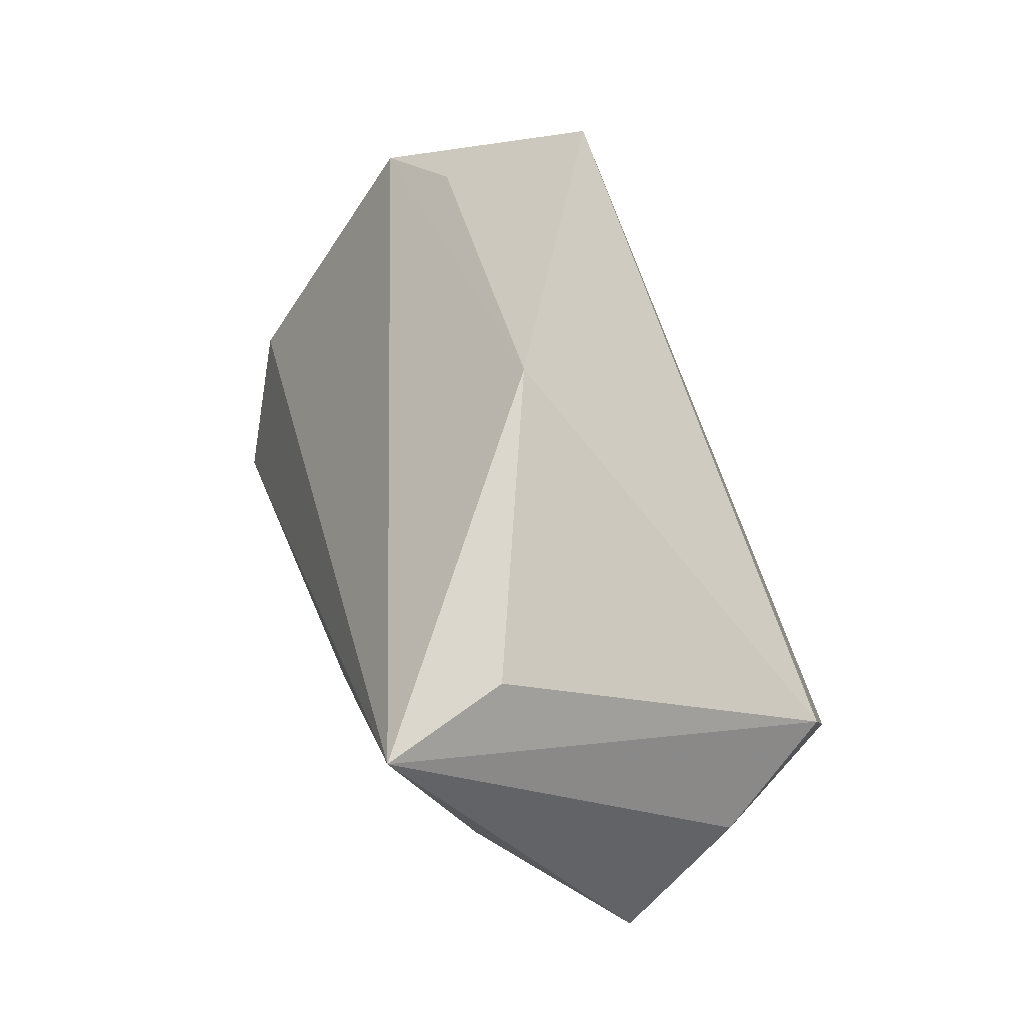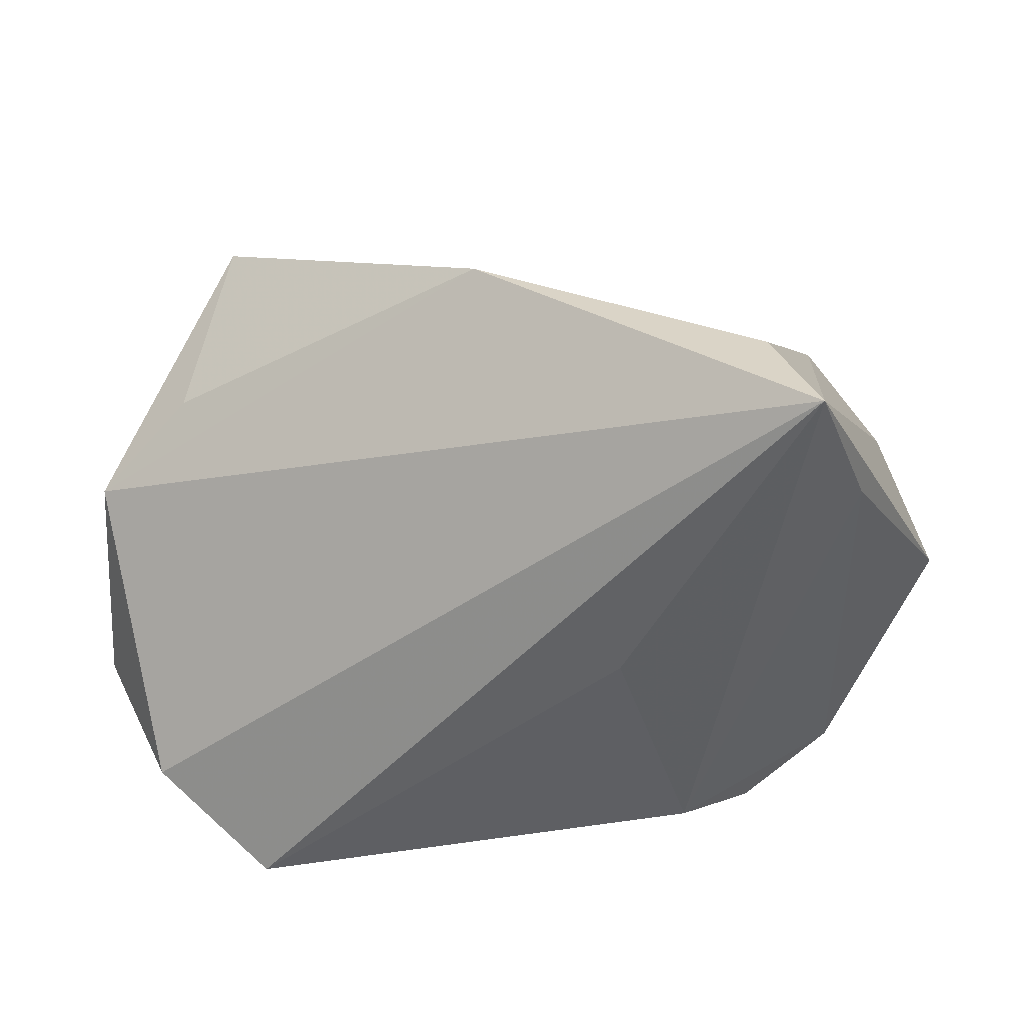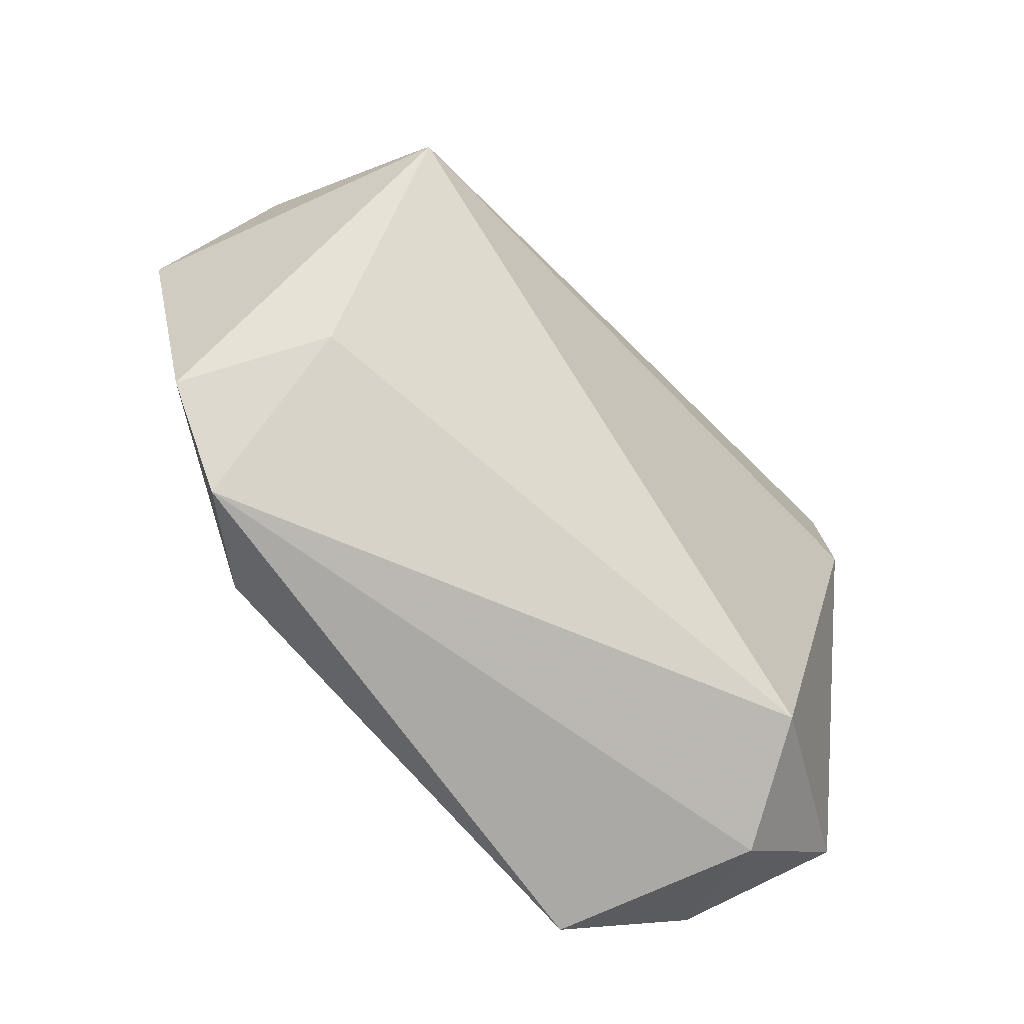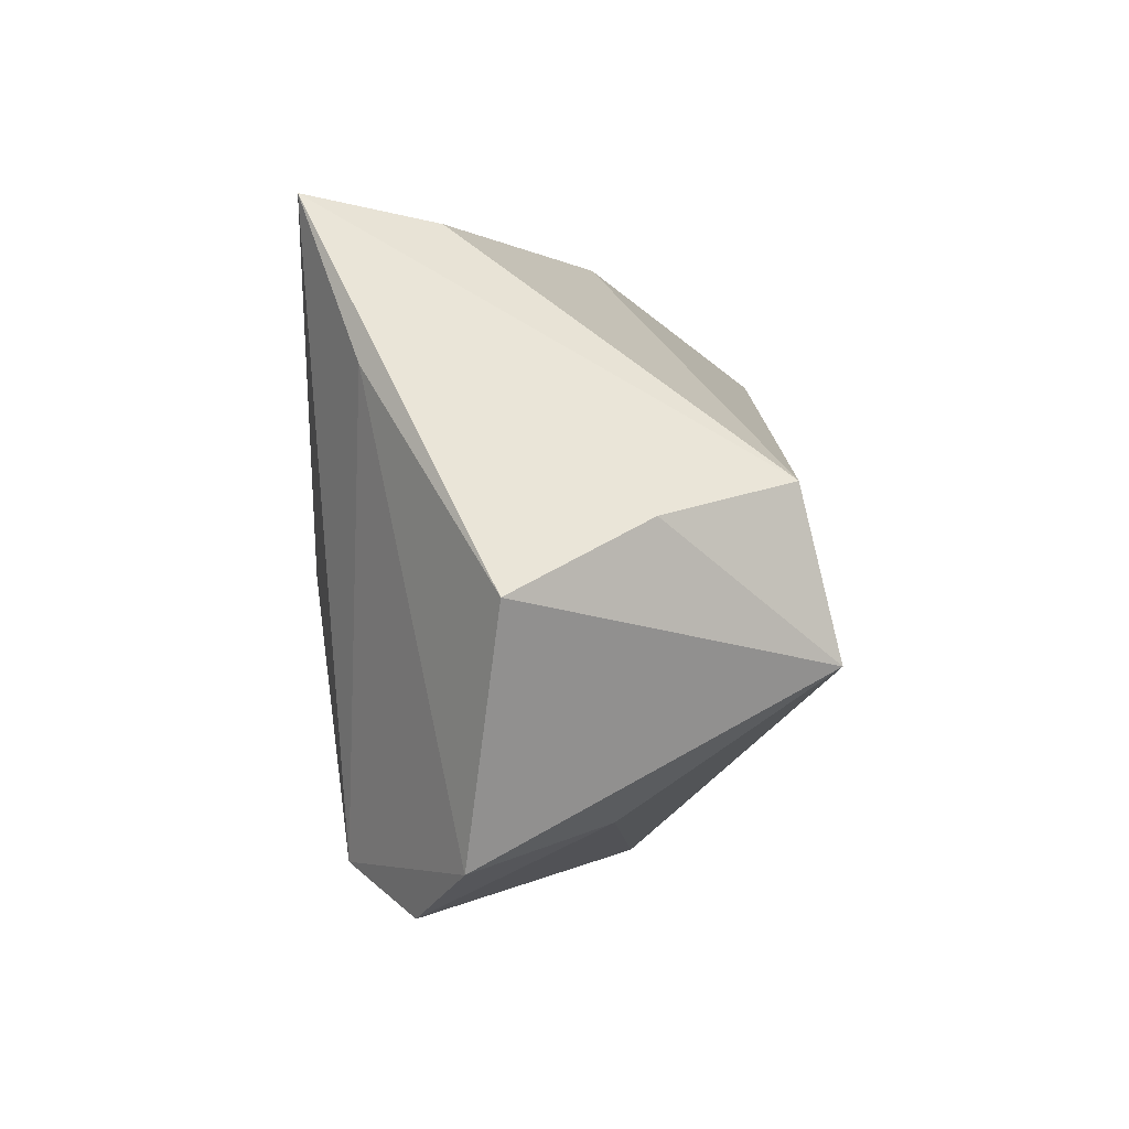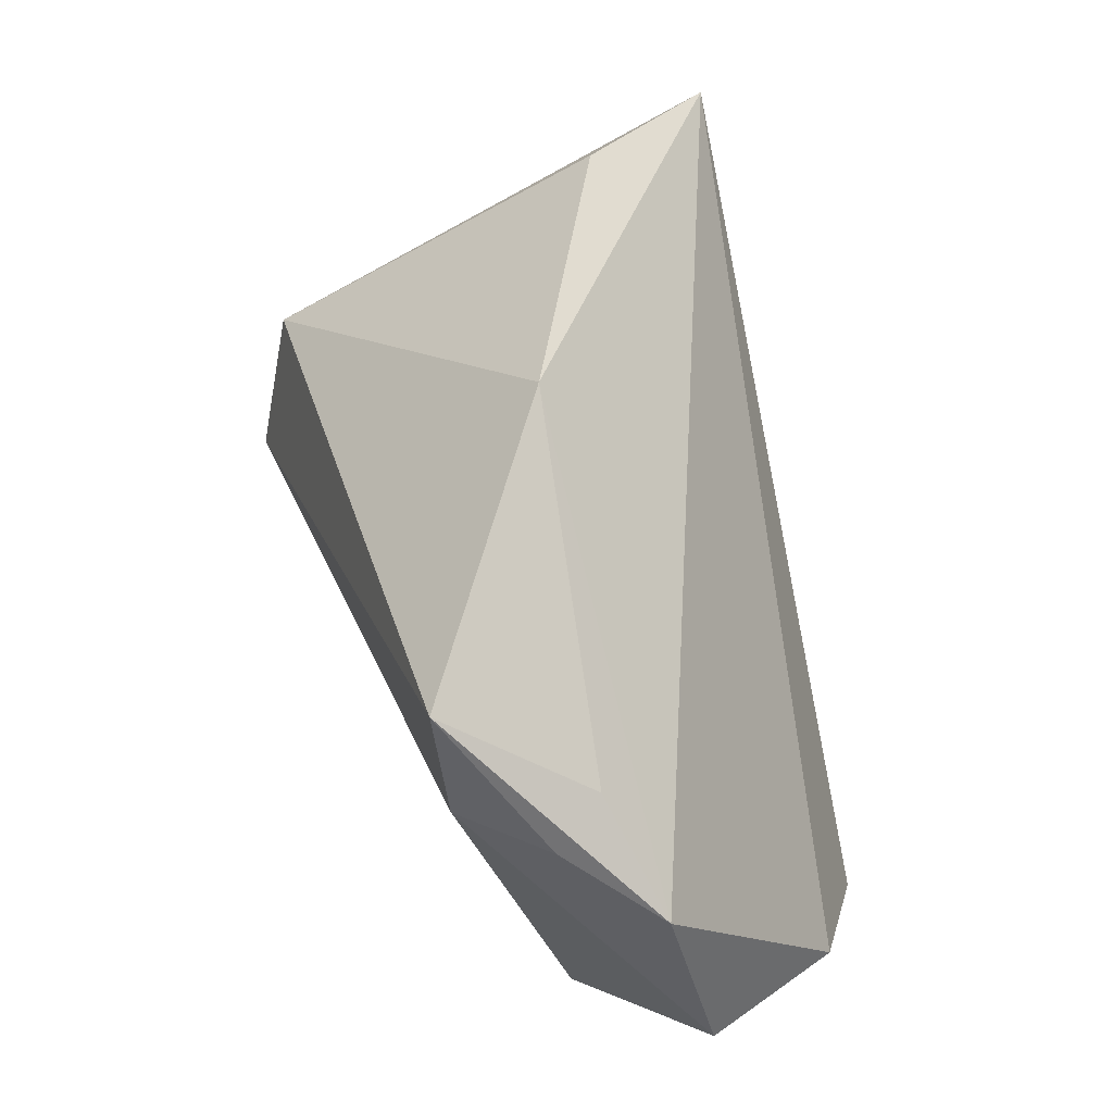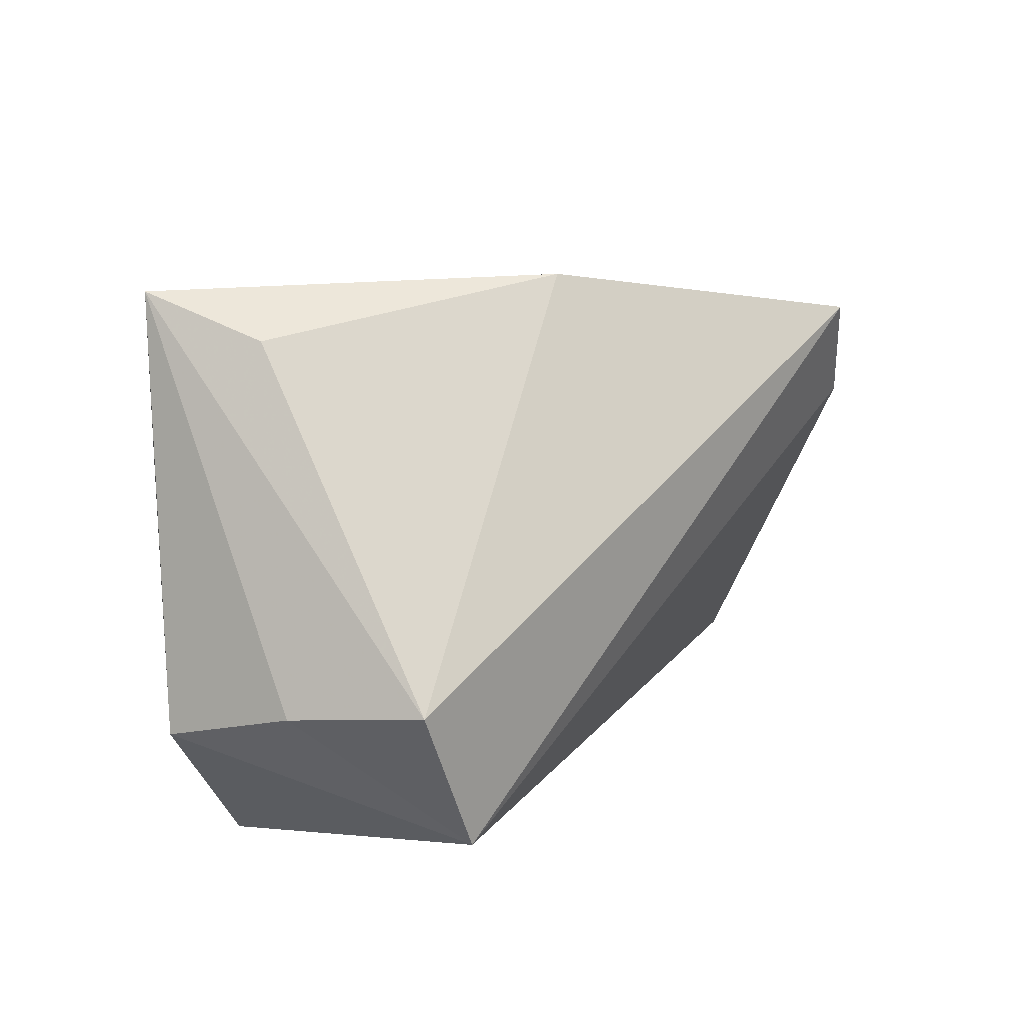
<metadata>
{"format":"obj","ext":"obj","renderer":"f3d","projection":"perspective","resolution":1024,"background":"white","views":[{"elev":71.4,"azim":67.7,"up":"+Y"},{"elev":39.6,"azim":-2.2,"up":"+Y"},{"elev":-79.4,"azim":137.7,"up":"+Y"},{"elev":-1.6,"azim":89.7,"up":"+Y"},{"elev":50.4,"azim":-107.1,"up":"+Y"},{"elev":38.1,"azim":131.1,"up":"+Y"}]}
</metadata>
<code>
v -0.0489 -0.03718 0.004268
v 0.04257 0.02584 0.0213
v -0.05328 -0.02467 0.01959
v 0.03003 0.0437 0.01253
v 0.04389 0.01268 -0.0277
v 0.02213 -0.03162 0.02403
v -0.04404 0.01606 -0.02759
v 0.01128 0.00279 0.02905
v 0.05779 -0.0004773 0.005095
v -0.0524 0.015 -0.01741
v -0.04838 0.0189 -0.01077
v -0.006921 0.04388 -0.005591
v -0.03857 -0.03541 0.02905
v 0.03461 0.04649 0.02905
v 0.0325 -0.03718 0.0154
v -0.04139 0.03181 -0.02874
v -0.04094 -0.03608 -0.01183
v 0.04124 -0.007985 -0.03286
v 0.05208 0.00838 -0.01162
v 0.03421 -0.02596 -0.007477
v -0.06048 0.006956 -0.006013
v 0.04482 -0.0309 0.009312
v -0.06174 -0.02155 0.0004065
f 5 18 16
f 23 21 10
f 10 21 16
f 12 21 14
f 12 5 16
f 3 13 14
f 14 21 3
f 3 21 23
f 16 18 7
f 18 17 7
f 7 10 16
f 7 17 23
f 23 10 7
f 23 17 1
f 1 3 23
f 13 3 1
f 9 18 19
f 18 5 19
f 19 14 9
f 19 5 14
f 9 14 2
f 14 6 2
f 14 13 8
f 8 6 14
f 13 6 8
f 22 18 9
f 9 2 22
f 22 2 6
f 16 21 11
f 11 12 16
f 21 12 11
f 14 5 4
f 4 12 14
f 5 12 4
f 20 17 18
f 18 22 20
f 17 20 15
f 15 20 22
f 15 1 17
f 13 1 15
f 15 22 6
f 15 6 13

</code>
